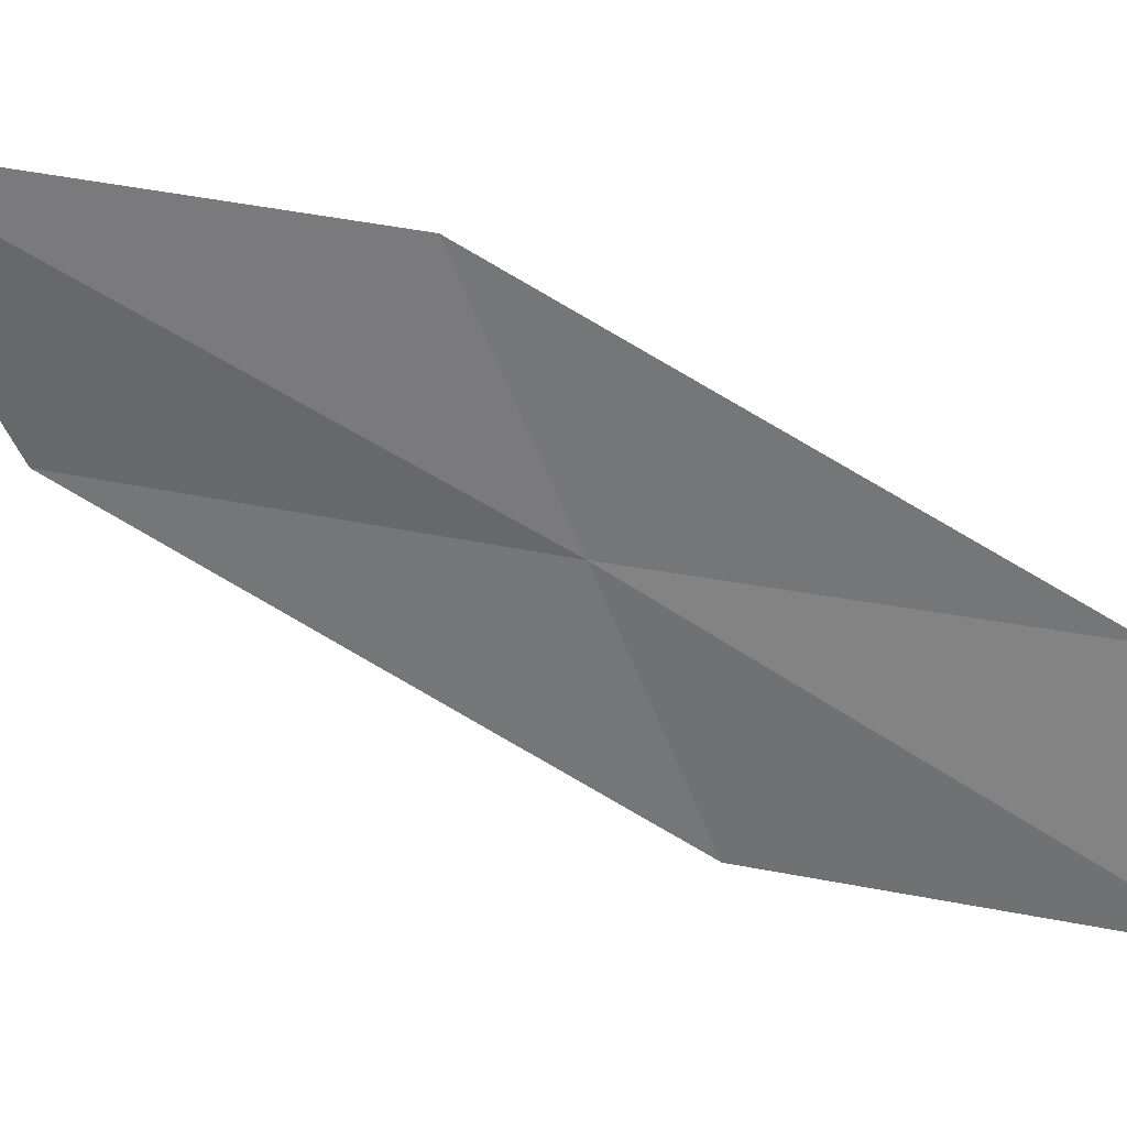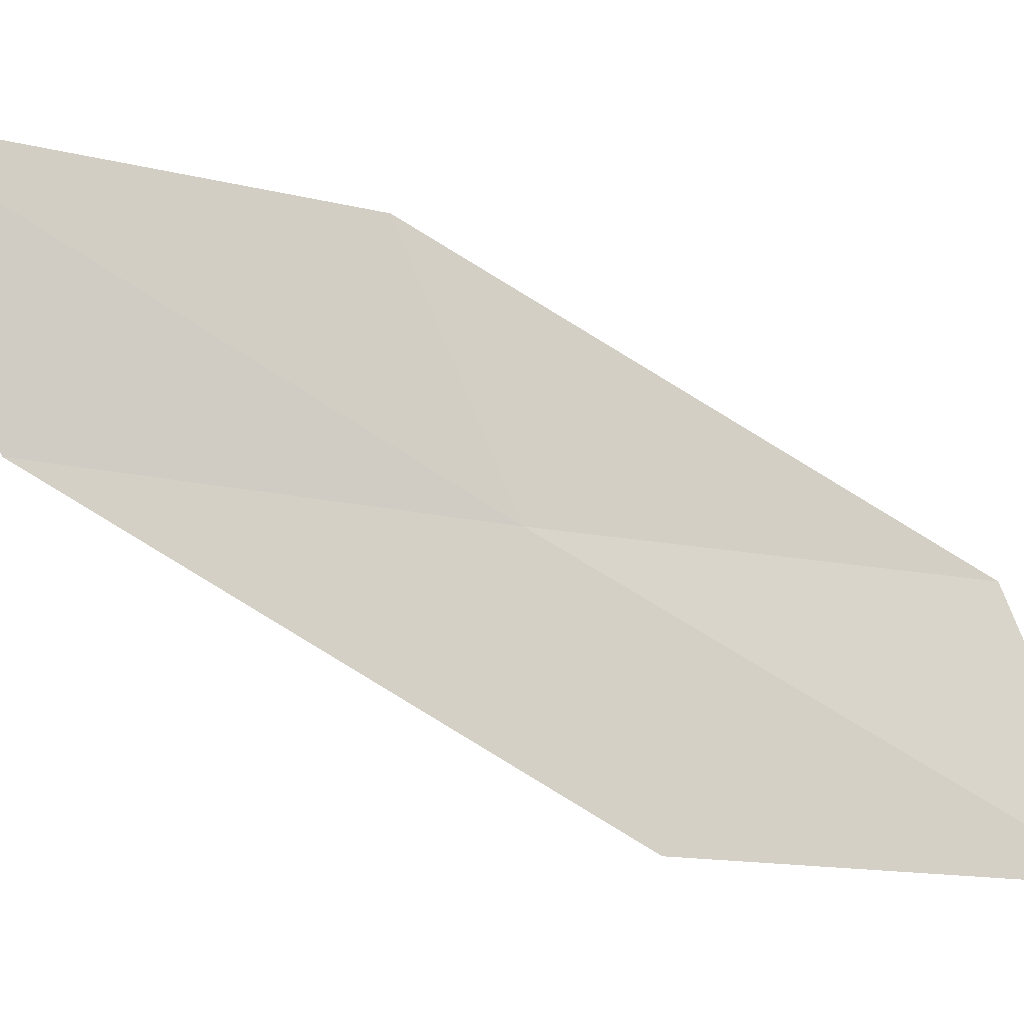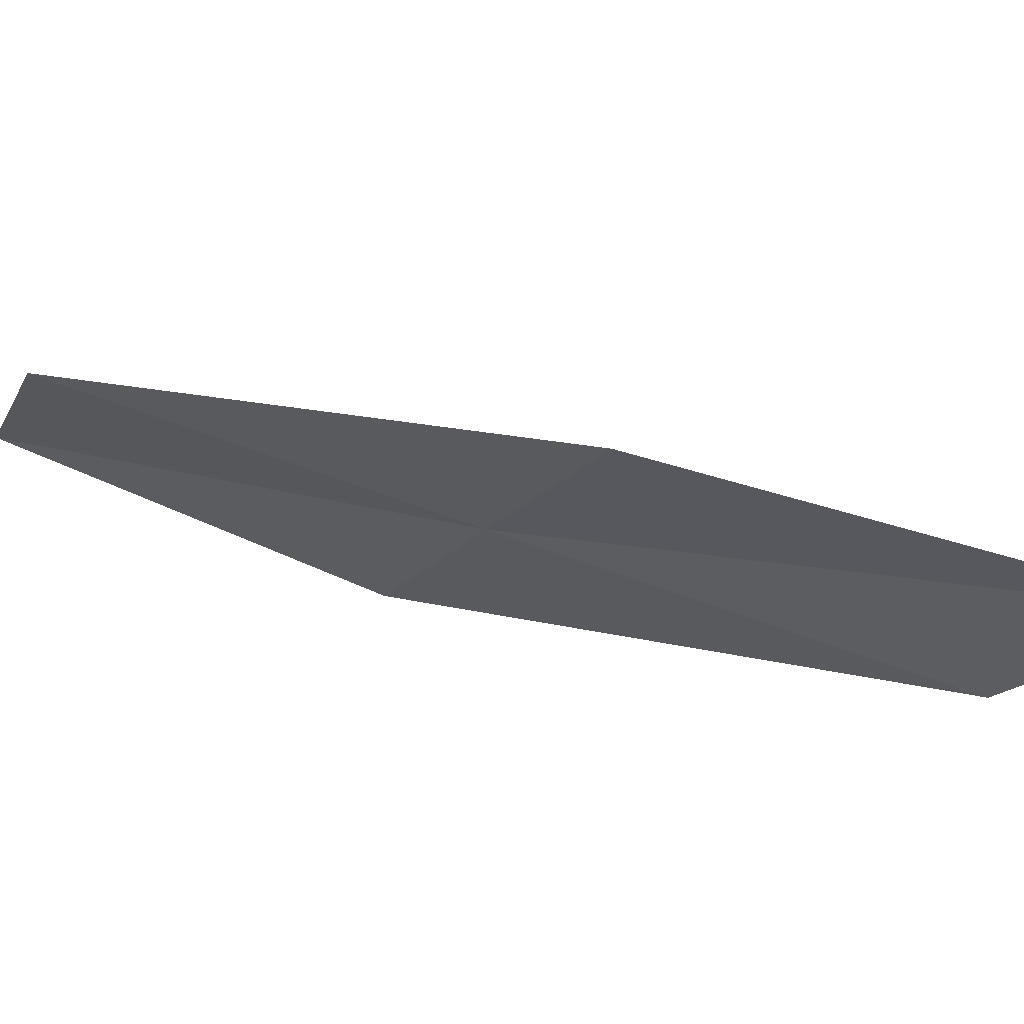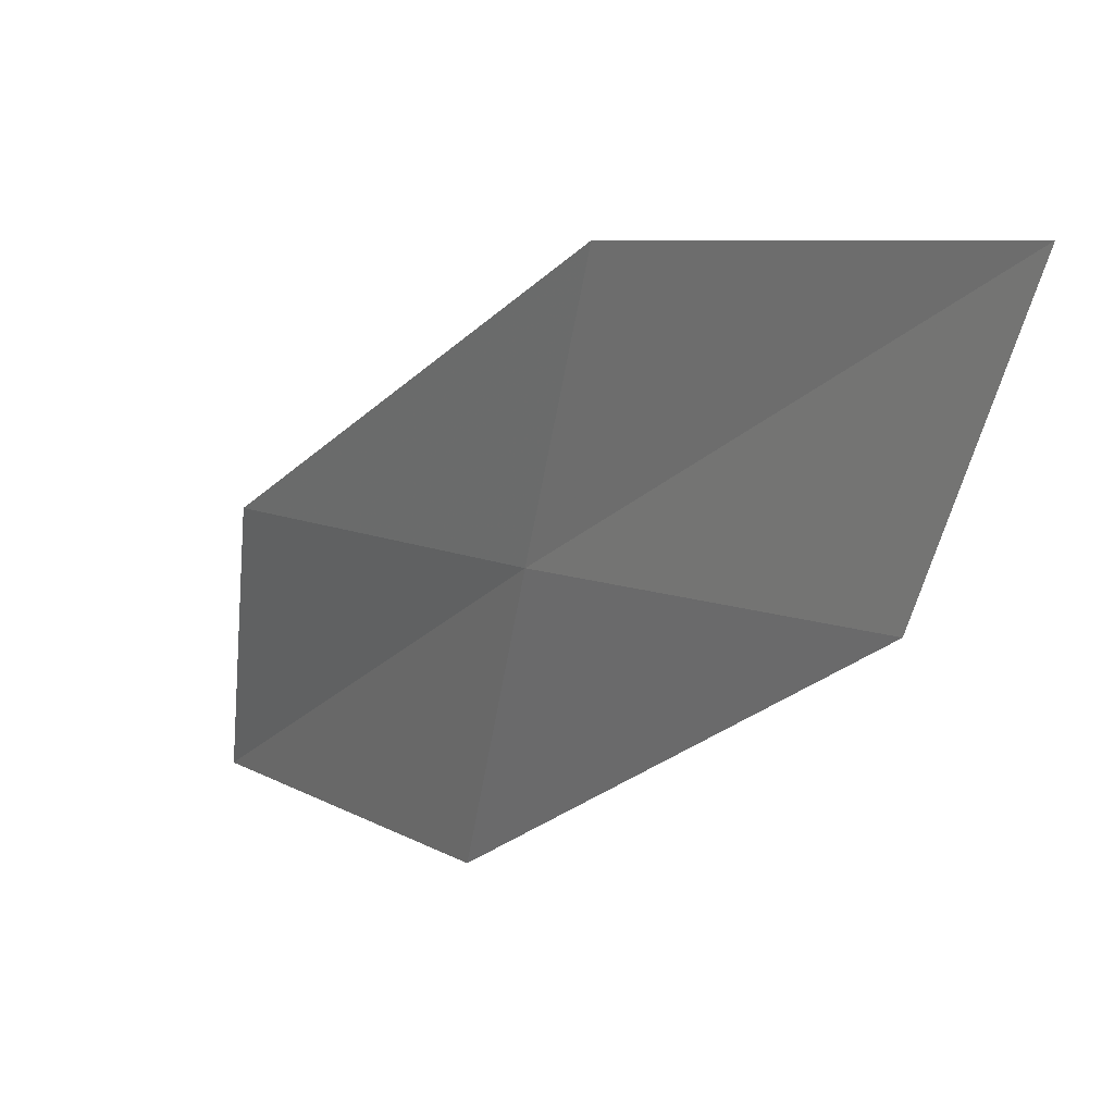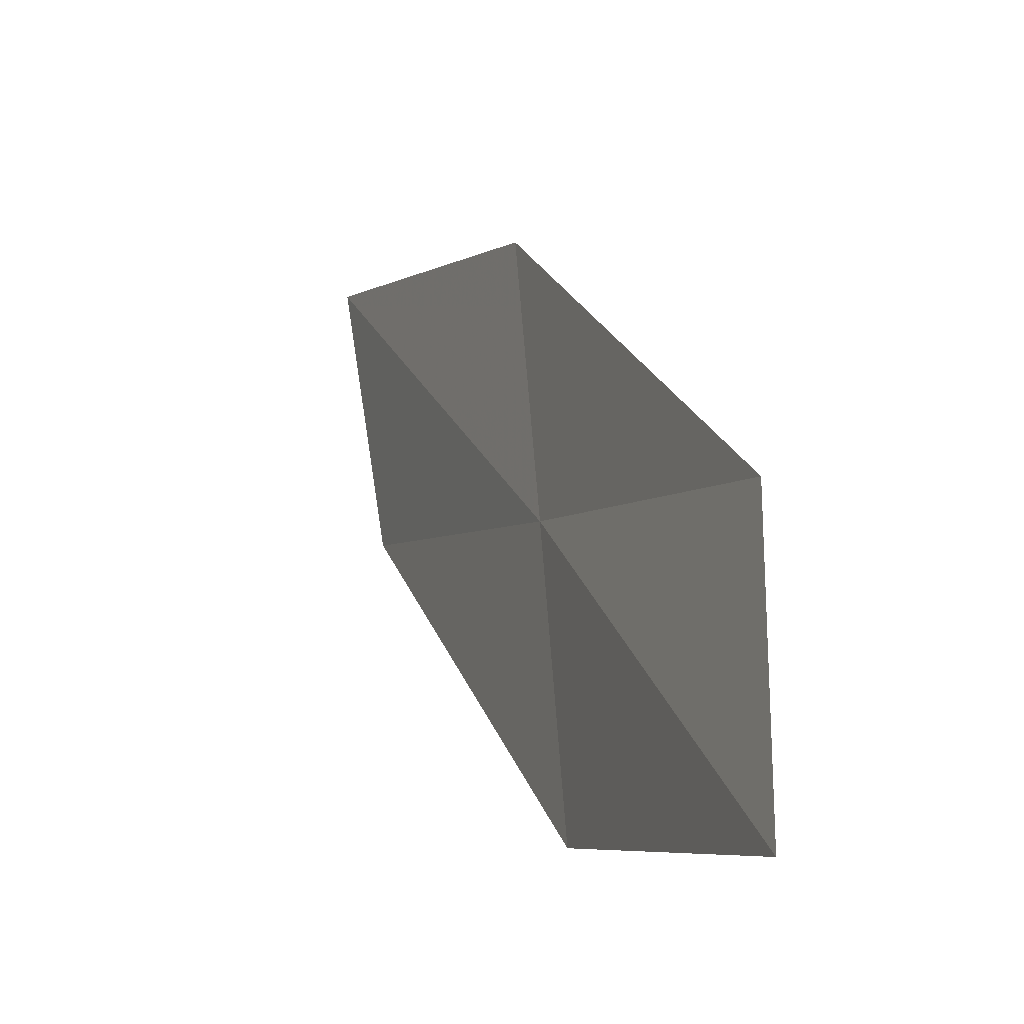
<metadata>
{"format":"obj","ext":"obj","renderer":"f3d","projection":"perspective","resolution":1024,"background":"white","views":[{"elev":36.4,"azim":78.6,"up":"+Y"},{"elev":-8.1,"azim":54.8,"up":"+Y"},{"elev":64.2,"azim":-87.2,"up":"+Y"},{"elev":13.7,"azim":-55.2,"up":"+Y"},{"elev":-9.2,"azim":140.1,"up":"+Y"}]}
</metadata>
<code>
v -21.04 18.94 10.39
v -20.85 18 10.05
v -21.55 19.08 11.8
v -21.7 20.03 12.21
v -21.24 19.86 10.73
v -20.3 17.91 8.721
v -20.54 18.83 8.994
f 1 3 2
f 1 4 3
f 1 5 4
f 1 2 6
f 1 6 7
f 1 7 5

</code>
